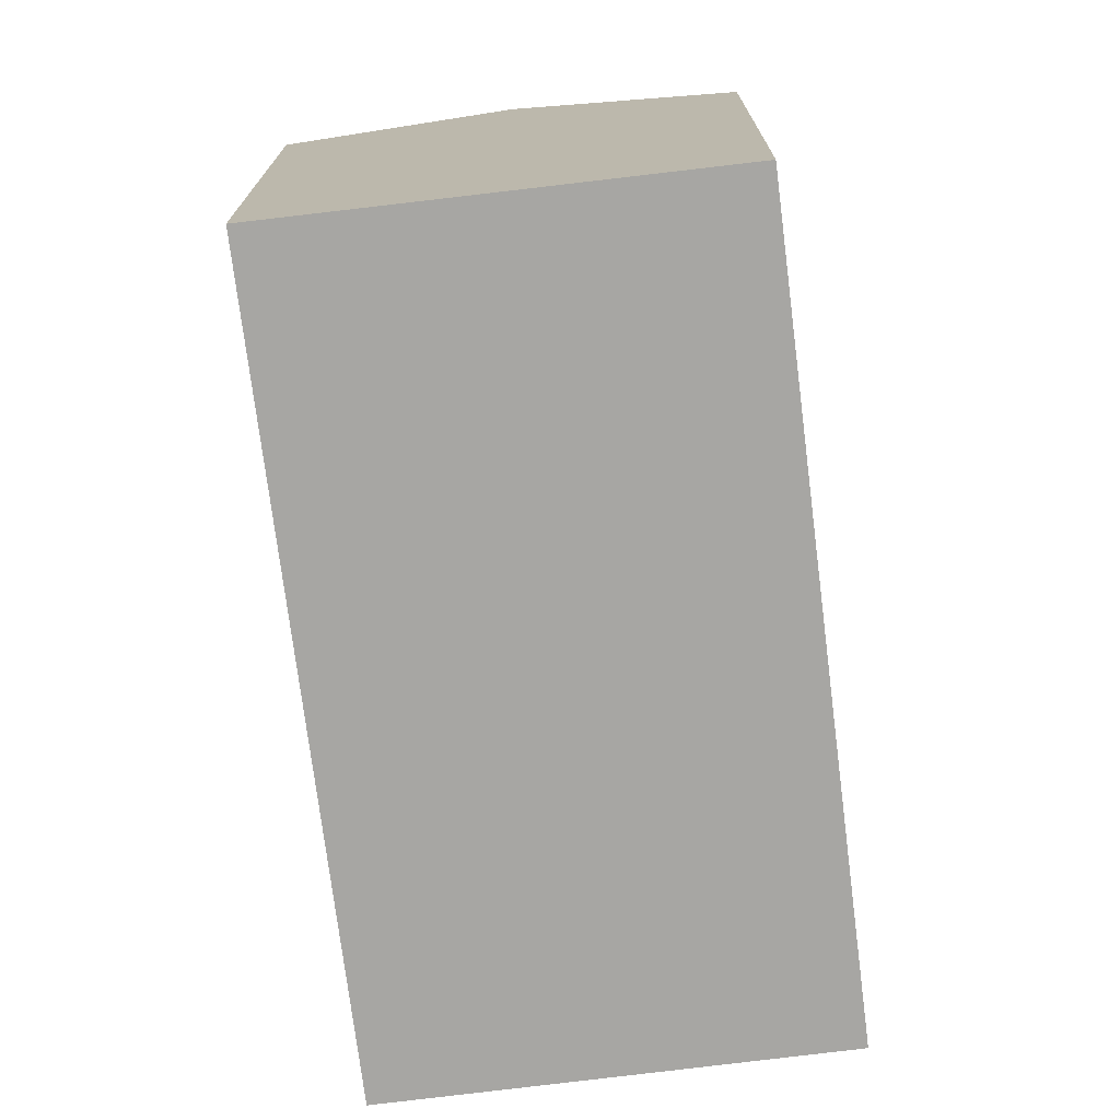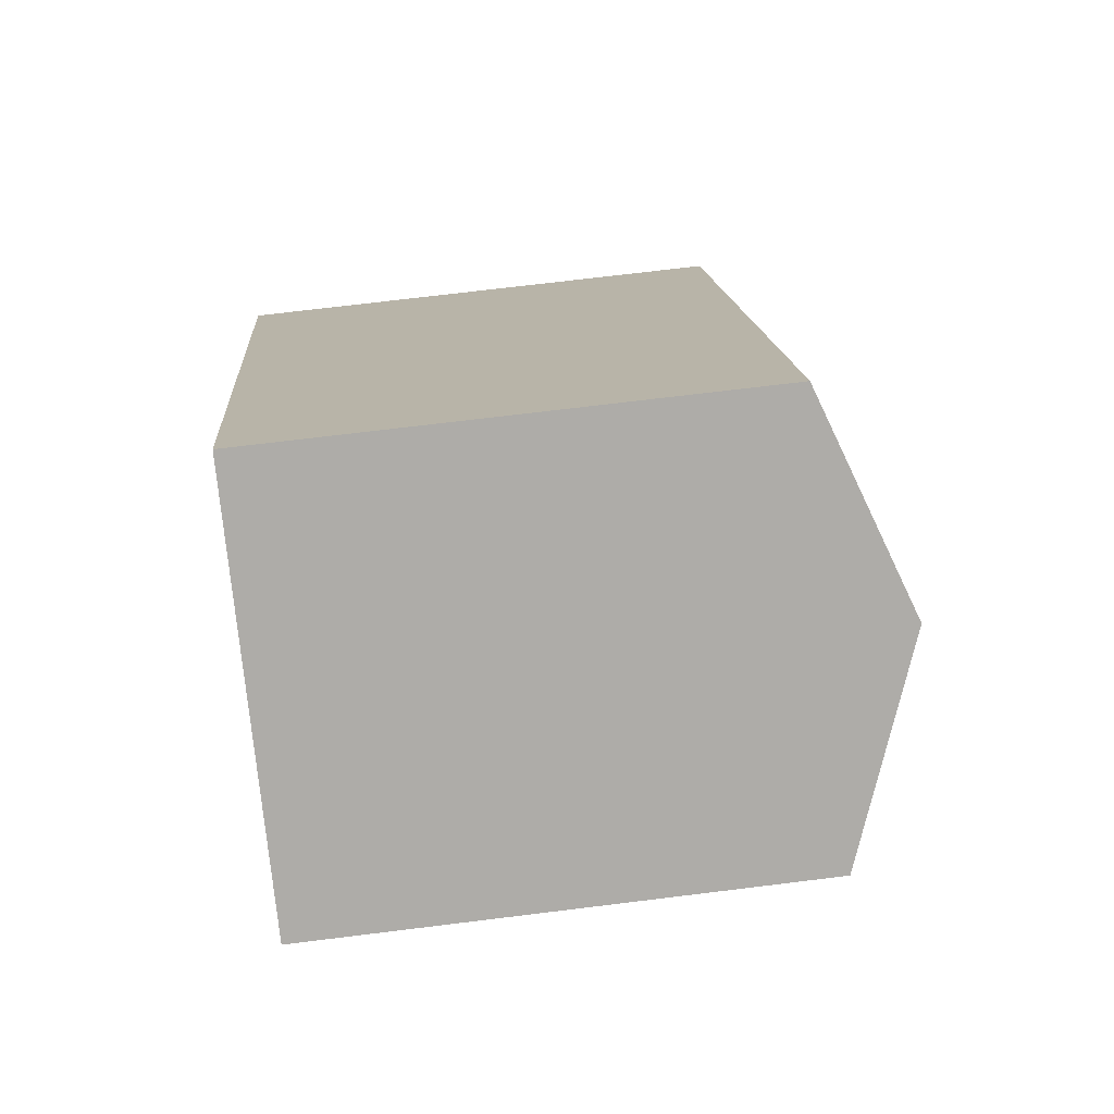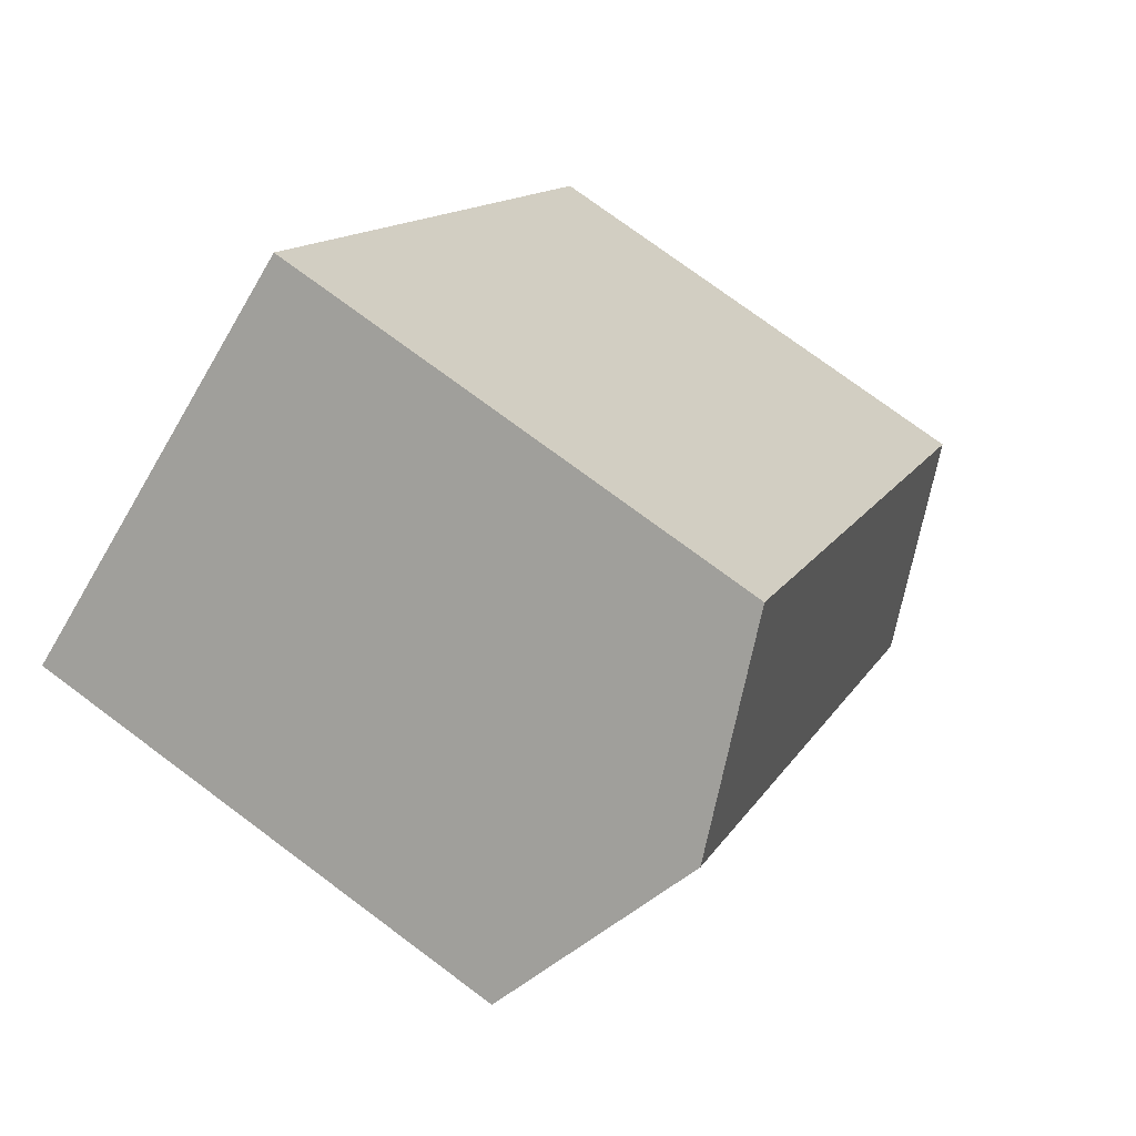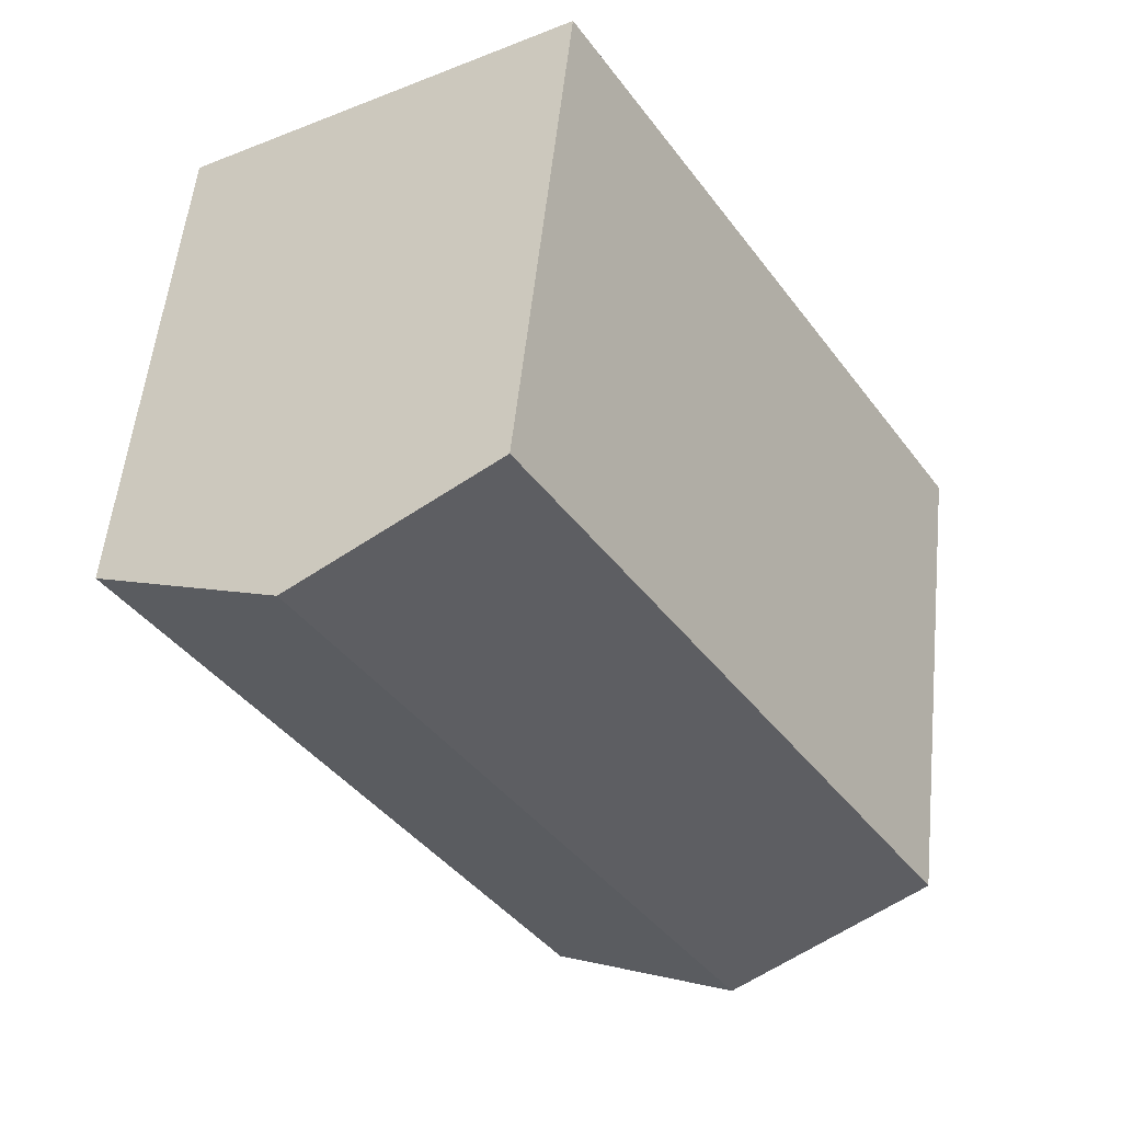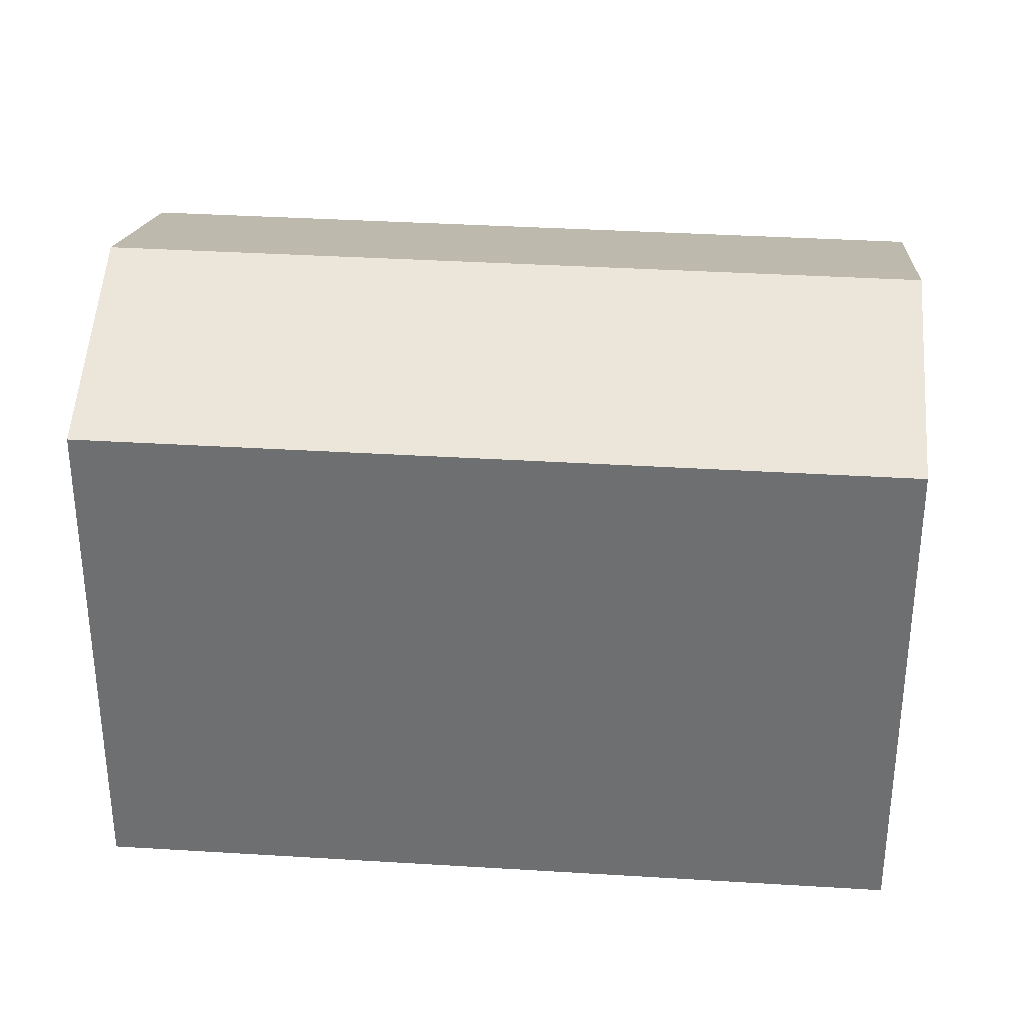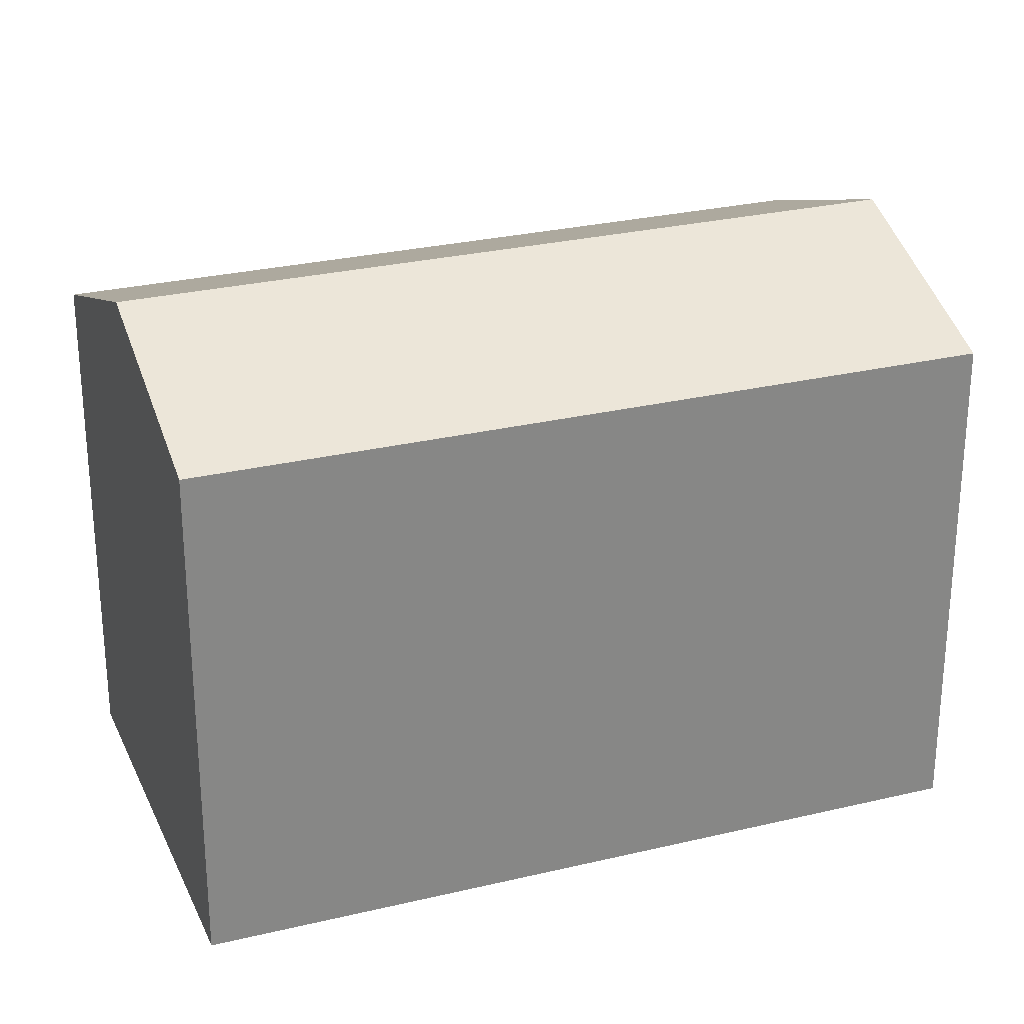
<metadata>
{"format":"obj","ext":"obj","renderer":"f3d","projection":"perspective","resolution":1024,"background":"white","views":[{"elev":-74.2,"azim":-140.8,"up":"+Y"},{"elev":71.7,"azim":83.0,"up":"+Z"},{"elev":75.9,"azim":126.6,"up":"+Z"},{"elev":55.1,"azim":-174.0,"up":"+Z"},{"elev":34.8,"azim":126.8,"up":"+Y"},{"elev":27.7,"azim":-78.1,"up":"+Y"}]}
</metadata>
<code>
v  0 13.76 8.425e-16
v  16.5 15.93 14.93
v  5.118 15.93 -3.264
v  11.36 13.76 18.15
v  21.65 13.76 11.71
v  16.92 13.76 4.157
v  14.65 13.76 0.528
v  9.506 14.07 -6.063
v  10.24 13.76 -6.529
v  10.24 3.998e-16 -6.529
v  0 0 0
v  9.506 3.713e-16 -6.063
v  5.118 1.999e-16 -3.264
v  11.36 -1.111e-15 18.15
v  21.65 -7.168e-16 11.71
v  16.5 -9.14e-16 14.93
v  16.92 -2.545e-16 4.157
v  14.65 -3.233e-17 0.528
g defaultobject
f 1 2 3
f 2 1 4
f 5 3 2
f 3 5 6
f 3 6 7
f 3 7 8
f 8 7 9
f 10 8 9
f 8 10 3
f 3 10 1
f 1 10 11
f 11 10 12
f 11 12 13
f 11 4 1
f 4 11 14
f 14 2 4
f 2 14 5
f 5 14 15
f 15 14 16
f 15 6 5
f 6 15 7
f 7 15 9
f 9 15 17
f 9 17 18
f 9 18 10
f 13 14 11
f 14 13 12
f 14 12 10
f 14 10 18
f 14 18 17
f 14 17 16
f 16 17 15

</code>
